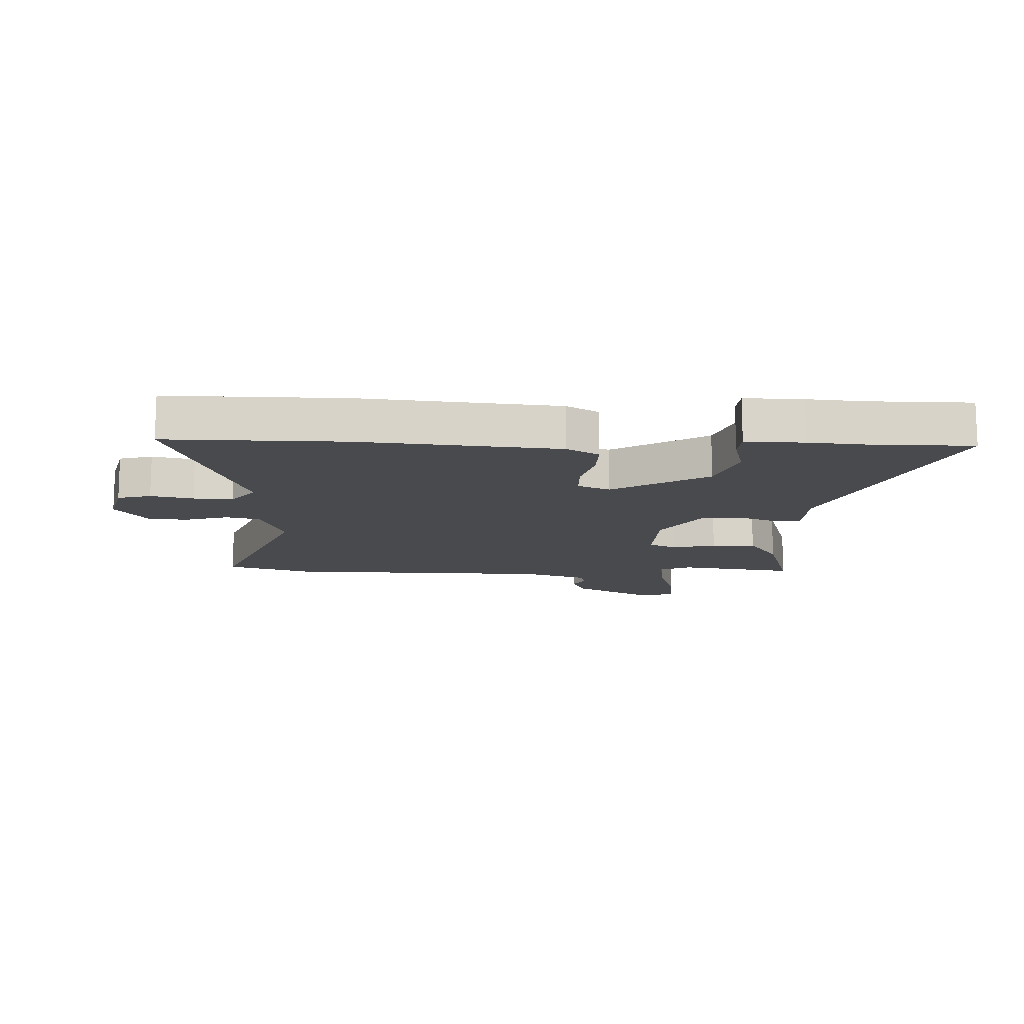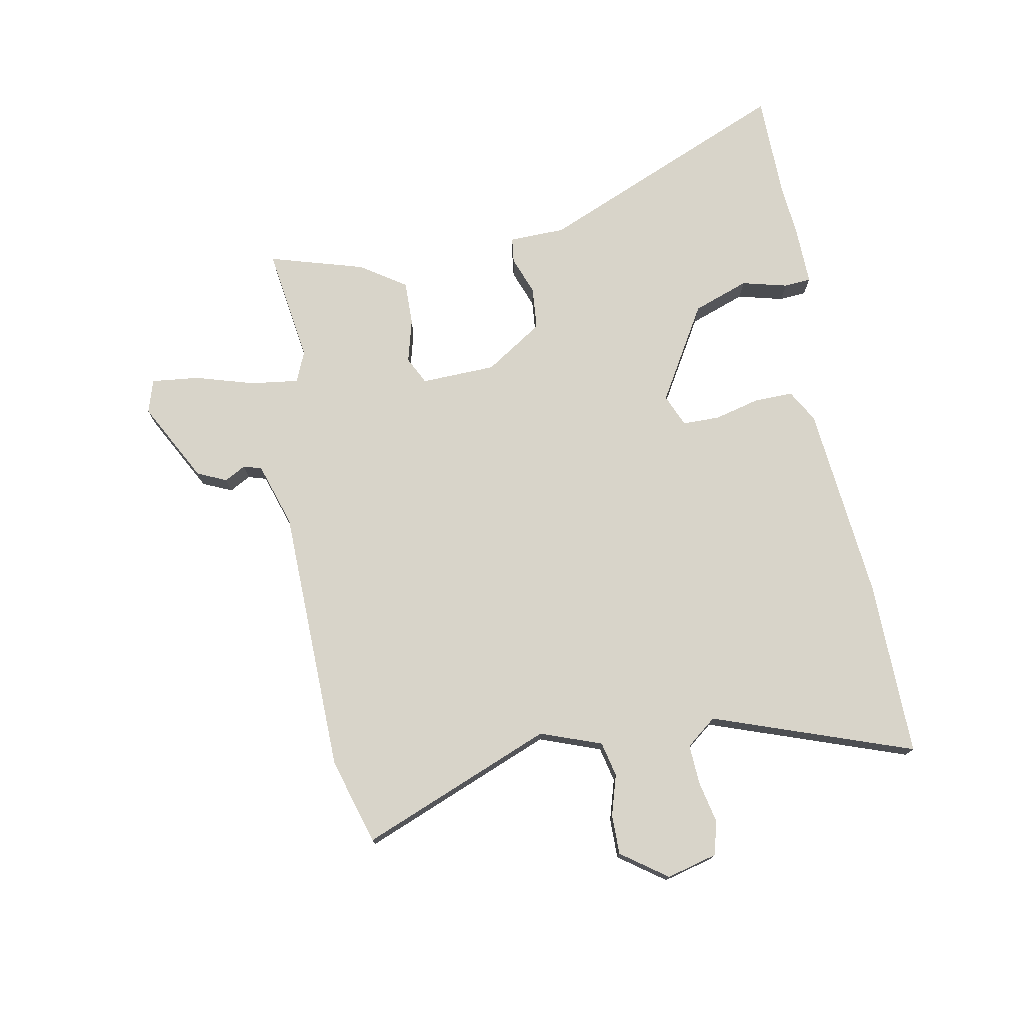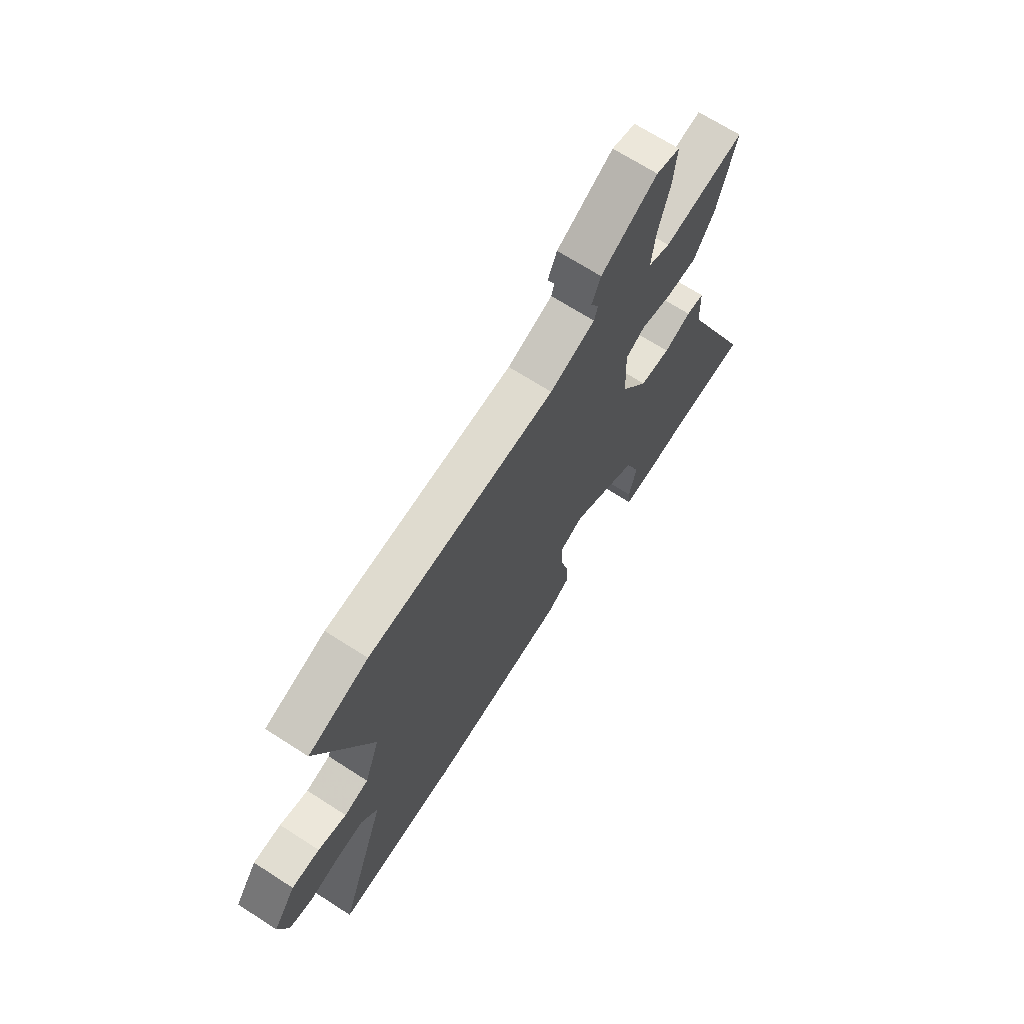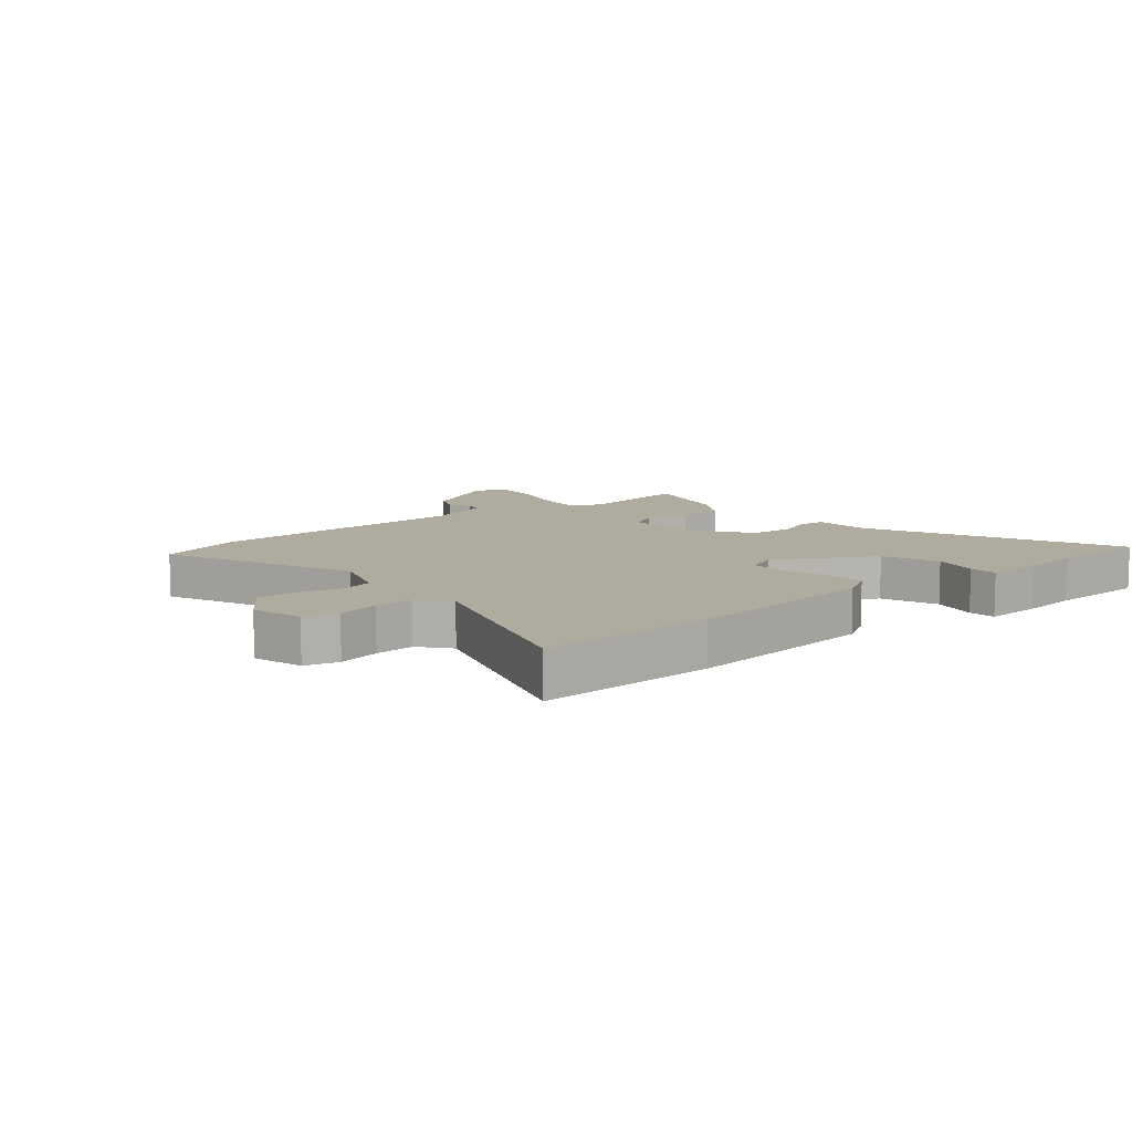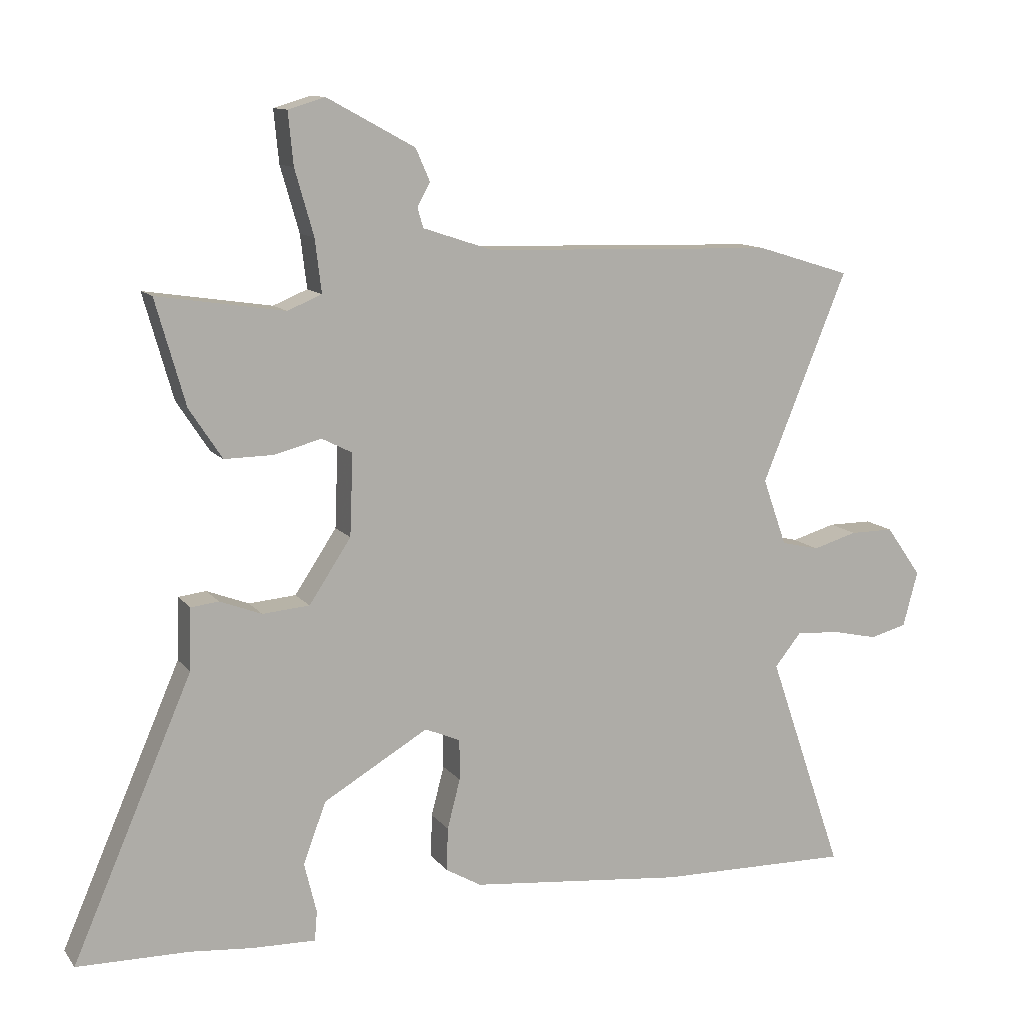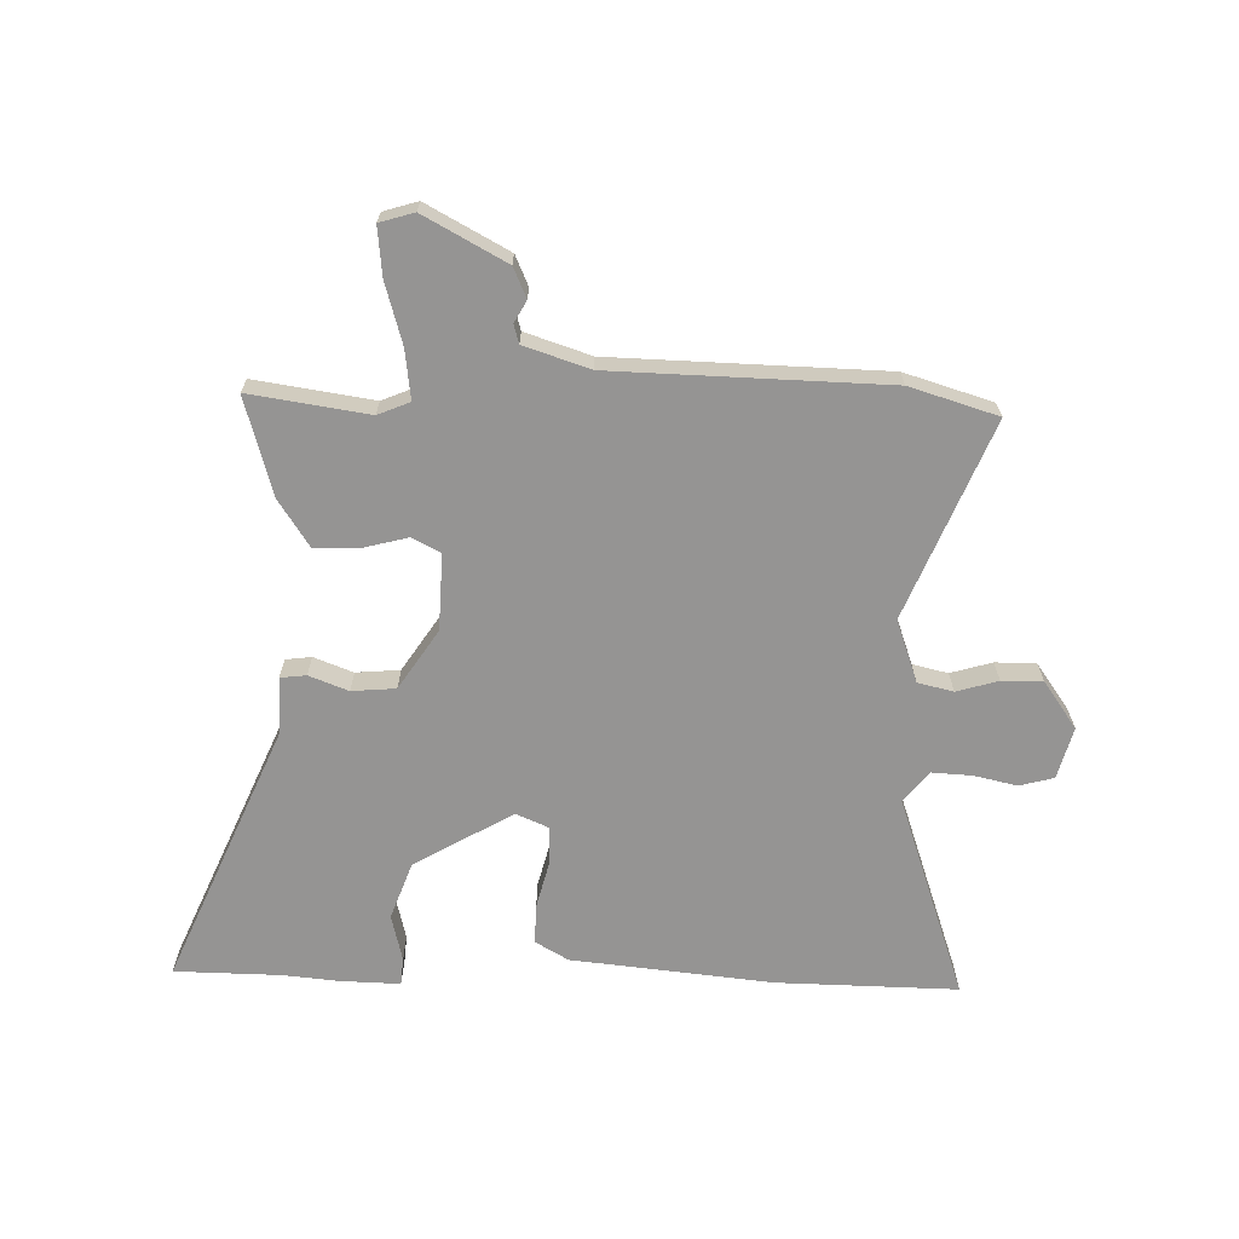
<metadata>
{"format":"obj","ext":"obj","renderer":"f3d","projection":"perspective","resolution":1024,"background":"white","views":[{"elev":-13.2,"azim":178.5,"up":"+Y"},{"elev":75.0,"azim":79.8,"up":"+Y"},{"elev":68.7,"azim":122.8,"up":"+Z"},{"elev":9.7,"azim":139.8,"up":"+Y"},{"elev":11.6,"azim":-22.5,"up":"+Z"},{"elev":-67.2,"azim":-1.3,"up":"+Y"}]}
</metadata>
<code>
v 0.605 0.07 -0.502
v 0.304 0.07 -0.496
v -0.03 0.07 -0.461
v -0.085 0.07 -0.429
v -0.083 0.07 -0.362
v -0.063 0.07 -0.285
v -0.063 0.07 -0.222
v -0.118 0.07 -0.198
v -0.281 0.07 -0.293
v -0.316 0.07 -0.388
v -0.297 0.07 -0.466
v -0.301 0.07 -0.512
v -0.4 0.07 -0.509
v -0.496 0.07 -0.5
v -0.67 0.07 -0.497
v -0.484 0.07 -0.068
v -0.481 0.07 0.028
v -0.438 0.07 0.033
v -0.373 0.07 0.008
v -0.3 0.07 0.014
v -0.235 0.07 0.112
v -0.23 0.07 0.239
v -0.277 0.07 0.263
v -0.351 0.07 0.244
v -0.426 0.07 0.243
v -0.477 0.07 0.321
v -0.523 0.07 0.483
v -0.326 0.07 0.453
v -0.273 0.07 0.475
v -0.283 0.07 0.557
v -0.312 0.07 0.658
v -0.32 0.07 0.739
v -0.263 0.07 0.756
v -0.127 0.07 0.682
v -0.105 0.07 0.632
v -0.125 0.07 0.596
v -0.116 0.07 0.565
v -0.007 0.07 0.529
v 0.447 0.07 0.516
v 0.593 0.07 0.471
v 0.46 0.07 0.146
v 0.497 0.07 0.042
v 0.556 0.07 0.028
v 0.625 0.07 0.048
v 0.693 0.07 0.048
v 0.748 0.07 -0.03
v 0.725 0.07 -0.116
v 0.668 0.07 -0.131
v 0.596 0.07 -0.115
v 0.529 0.07 -0.111
v 0.488 0.07 -0.162
v 0.605 0 -0.502
v 0.304 0 -0.496
v -0.03 0 -0.461
v -0.085 0 -0.429
v -0.083 0 -0.362
v -0.063 0 -0.285
v -0.063 0 -0.222
v -0.118 0 -0.198
v -0.281 0 -0.293
v -0.316 0 -0.388
v -0.297 0 -0.466
v -0.301 0 -0.512
v -0.4 0 -0.509
v -0.496 0 -0.5
v -0.67 0 -0.497
v -0.484 0 -0.068
v -0.481 0 0.028
v -0.438 0 0.033
v -0.373 0 0.008
v -0.3 0 0.014
v -0.235 0 0.112
v -0.23 0 0.239
v -0.277 0 0.263
v -0.351 0 0.244
v -0.426 0 0.243
v -0.477 0 0.321
v -0.523 0 0.483
v -0.326 0 0.453
v -0.273 0 0.475
v -0.283 0 0.557
v -0.312 0 0.658
v -0.32 0 0.739
v -0.263 0 0.756
v -0.127 0 0.682
v -0.105 0 0.632
v -0.125 0 0.596
v -0.116 0 0.565
v -0.007 0 0.529
v 0.447 0 0.516
v 0.593 0 0.471
v 0.46 0 0.146
v 0.497 0 0.042
v 0.556 0 0.028
v 0.625 0 0.048
v 0.693 0 0.048
v 0.748 0 -0.03
v 0.725 0 -0.116
v 0.668 0 -0.131
v 0.596 0 -0.115
v 0.529 0 -0.111
v 0.488 0 -0.162
f 46 47 48 49
f 46 49 50
f 43 44 45 46
f 42 43 46 50
f 41 42 50 51
f 38 39 40 41
f 37 38 41 51
f 33 34 35 36
f 33 36 37
f 30 31 32 33
f 29 30 33 37
f 25 26 27 28
f 23 24 25 28
f 22 23 28 29
f 16 17 18 19
f 14 15 16 19
f 14 19 20
f 13 14 20 21
f 10 11 12 13
f 9 10 13 21
f 3 4 5 6
f 3 6 7
f 2 3 7
f 1 2 7
f 51 1 7 8
f 22 29 37 51
f 21 22 51 8
f 8 9 21
f 100 99 98 97
f 101 100 97
f 97 96 95 94
f 101 97 94 93
f 102 101 93 92
f 92 91 90 89
f 102 92 89 88
f 87 86 85 84
f 88 87 84
f 84 83 82 81
f 88 84 81 80
f 79 78 77 76
f 79 76 75 74
f 80 79 74 73
f 70 69 68 67
f 70 67 66 65
f 71 70 65
f 72 71 65 64
f 64 63 62 61
f 72 64 61 60
f 57 56 55 54
f 58 57 54
f 58 54 53
f 58 53 52
f 59 58 52 102
f 102 88 80 73
f 59 102 73 72
f 72 60 59
f 1 52 53 2
f 2 53 54 3
f 3 54 55 4
f 4 55 56 5
f 5 56 57 6
f 6 57 58 7
f 7 58 59 8
f 8 59 60 9
f 9 60 61 10
f 10 61 62 11
f 11 62 63 12
f 12 63 64 13
f 13 64 65 14
f 14 65 66 15
f 15 66 67 16
f 16 67 68 17
f 17 68 69 18
f 18 69 70 19
f 19 70 71 20
f 20 71 72 21
f 21 72 73 22
f 22 73 74 23
f 23 74 75 24
f 24 75 76 25
f 25 76 77 26
f 26 77 78 27
f 27 78 79 28
f 28 79 80 29
f 29 80 81 30
f 30 81 82 31
f 31 82 83 32
f 32 83 84 33
f 33 84 85 34
f 34 85 86 35
f 35 86 87 36
f 36 87 88 37
f 37 88 89 38
f 38 89 90 39
f 39 90 91 40
f 40 91 92 41
f 41 92 93 42
f 42 93 94 43
f 43 94 95 44
f 44 95 96 45
f 45 96 97 46
f 46 97 98 47
f 47 98 99 48
f 48 99 100 49
f 49 100 101 50
f 50 101 102 51
f 51 102 52 1

</code>
